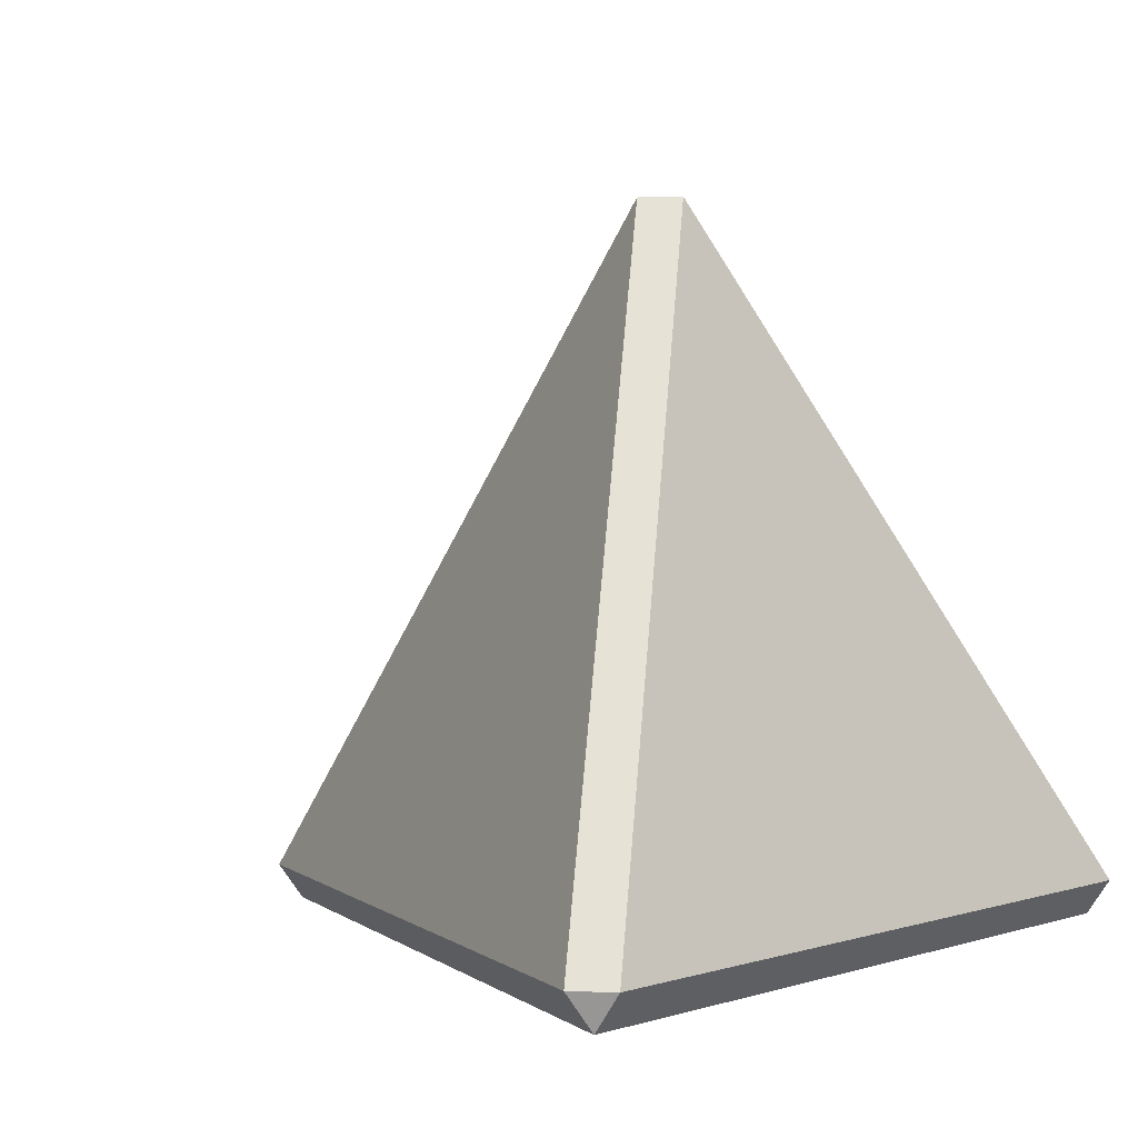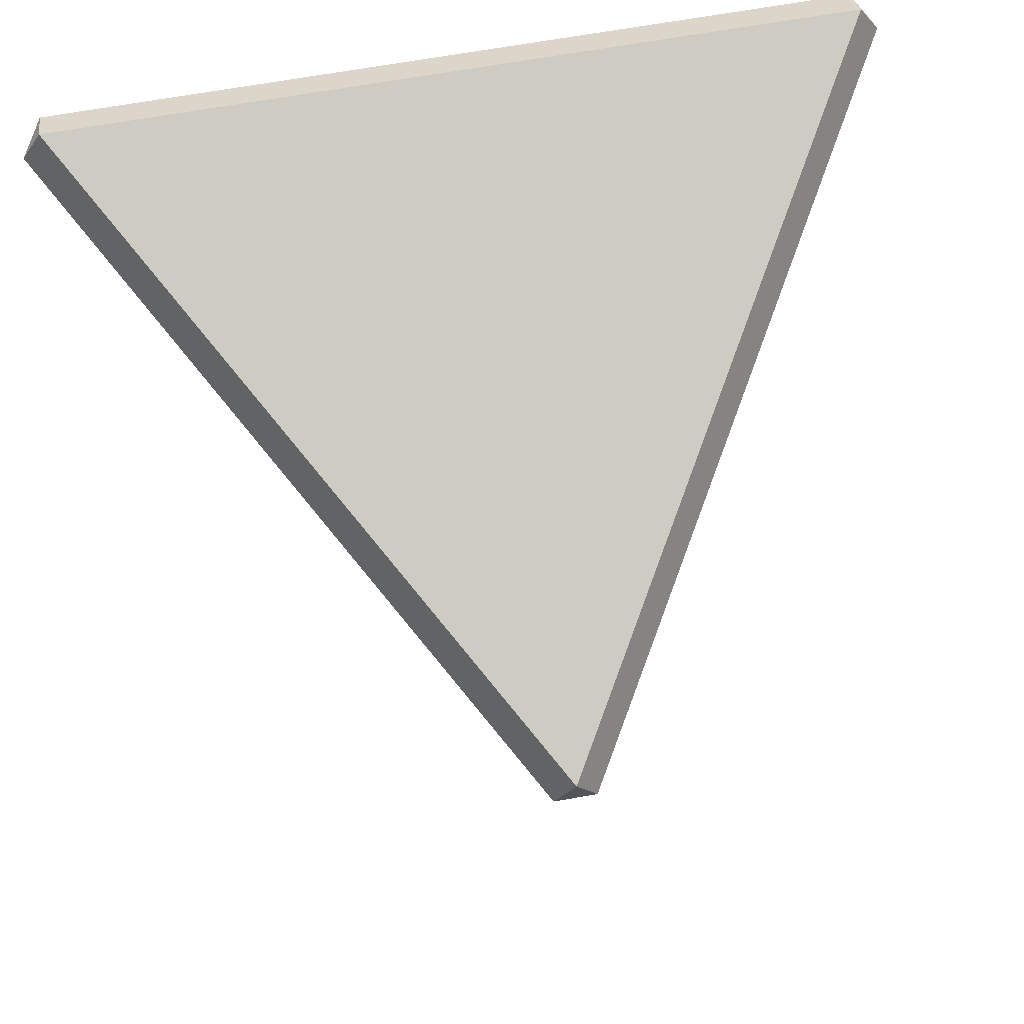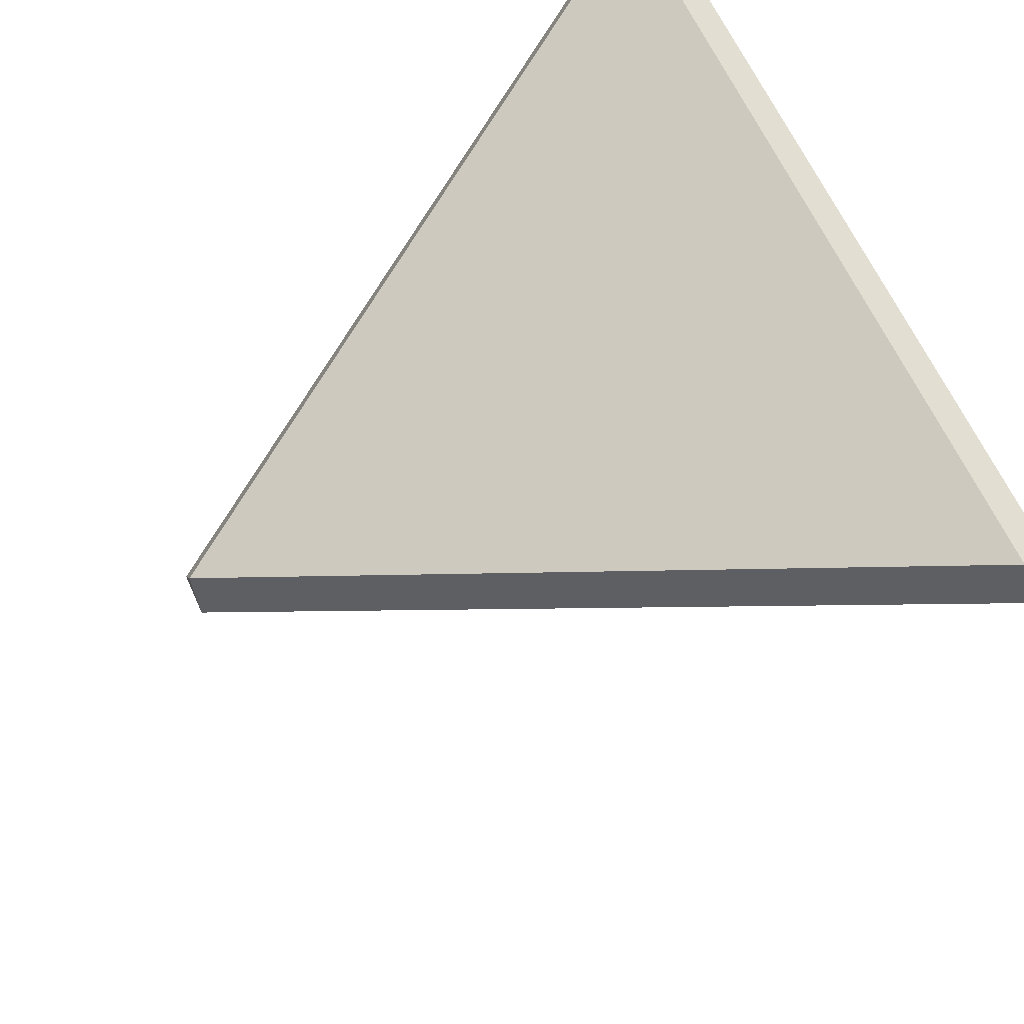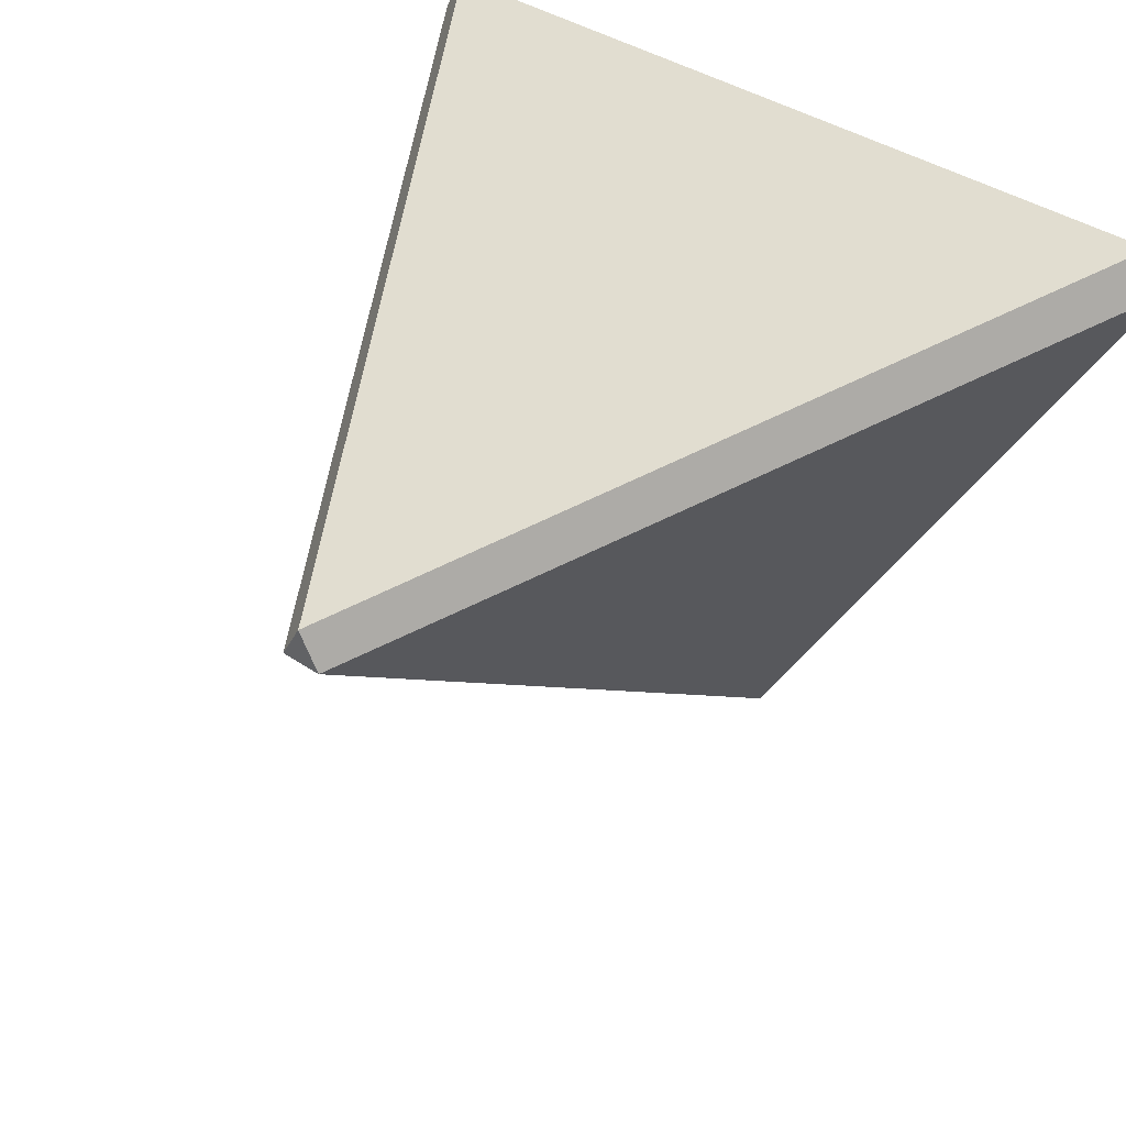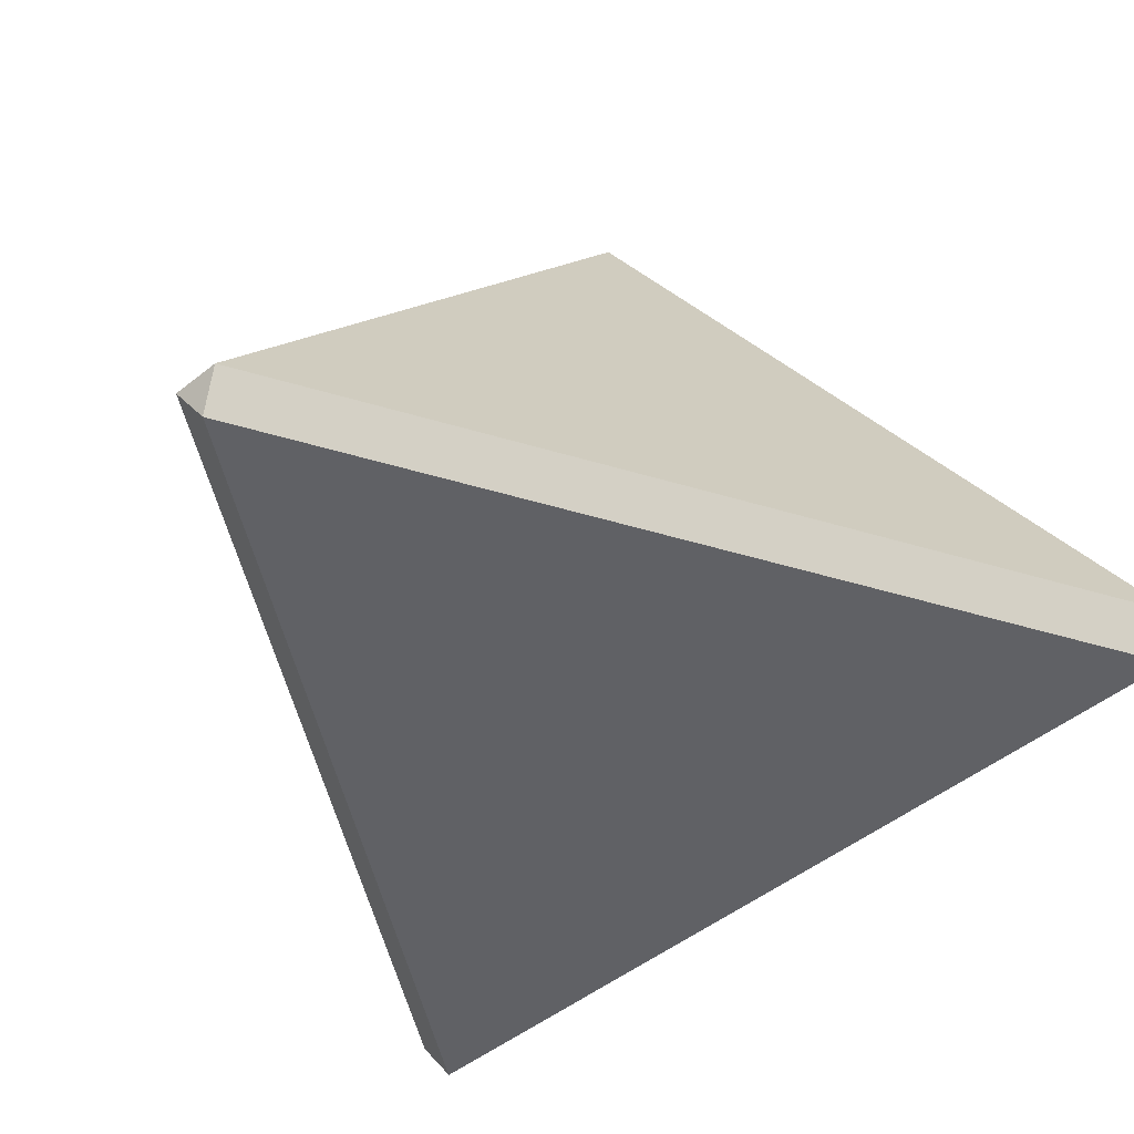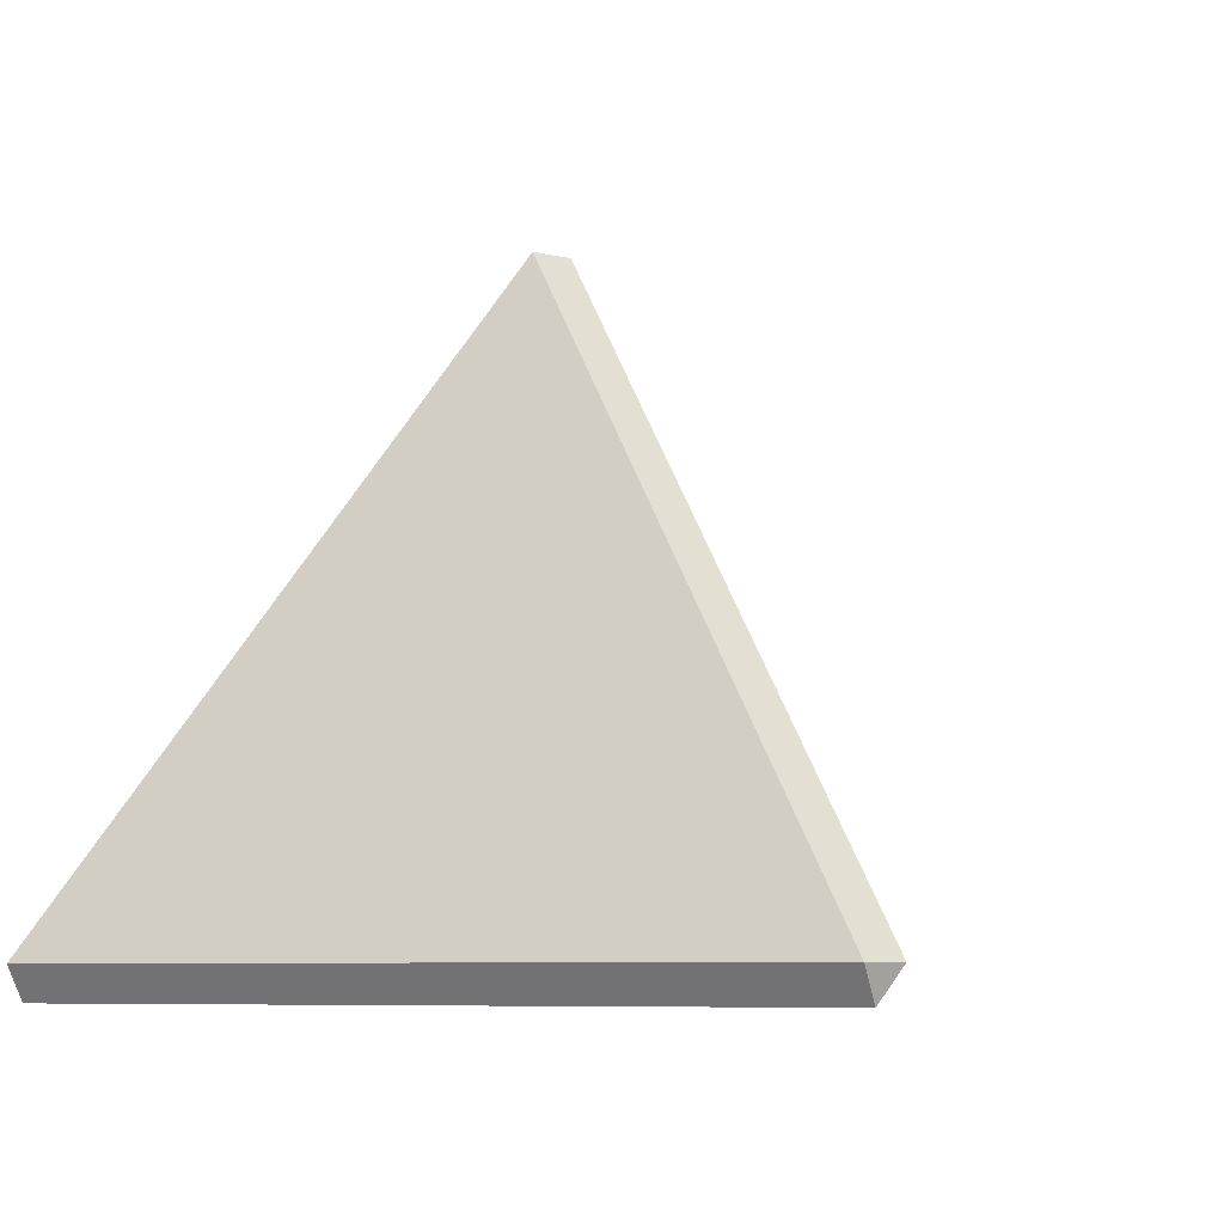
<metadata>
{"format":"obj","ext":"obj","renderer":"f3d","projection":"perspective","resolution":1024,"background":"white","views":[{"elev":1.0,"azim":-51.7,"up":"+Y"},{"elev":66.9,"azim":169.8,"up":"+Z"},{"elev":62.9,"azim":-114.2,"up":"+Z"},{"elev":38.3,"azim":-139.4,"up":"+Z"},{"elev":-48.9,"azim":-18.4,"up":"+Y"},{"elev":-7.2,"azim":144.8,"up":"+Y"}]}
</metadata>
<code>
o Cone_Cone.001
v 0 -0.04083 -0.09947
v -0.004619 -0.03328 -0.1021
v 0.004619 -0.03328 -0.1021
v 0.08614 -0.04083 0.04974
v 0.09076 -0.03328 0.04707
v 0.08614 -0.03328 0.05507
v -0.08614 -0.04083 0.04974
v -0.08614 -0.03328 0.05507
v -0.09076 -0.03328 0.04707
v 0 0.1074 0.005333
v 0.004619 0.1074 -0.002667
v -0.004619 0.1074 -0.002667
f 9 12 2
f 6 10 8
f 3 11 5
f 1 2 3
f 4 5 6
f 7 8 9
f 10 11 12
f 3 5 4 1
f 10 6 5 11
f 6 8 7 4
f 2 12 11 3
f 12 9 8 10
f 9 2 1 7
f 1 4 7

</code>
